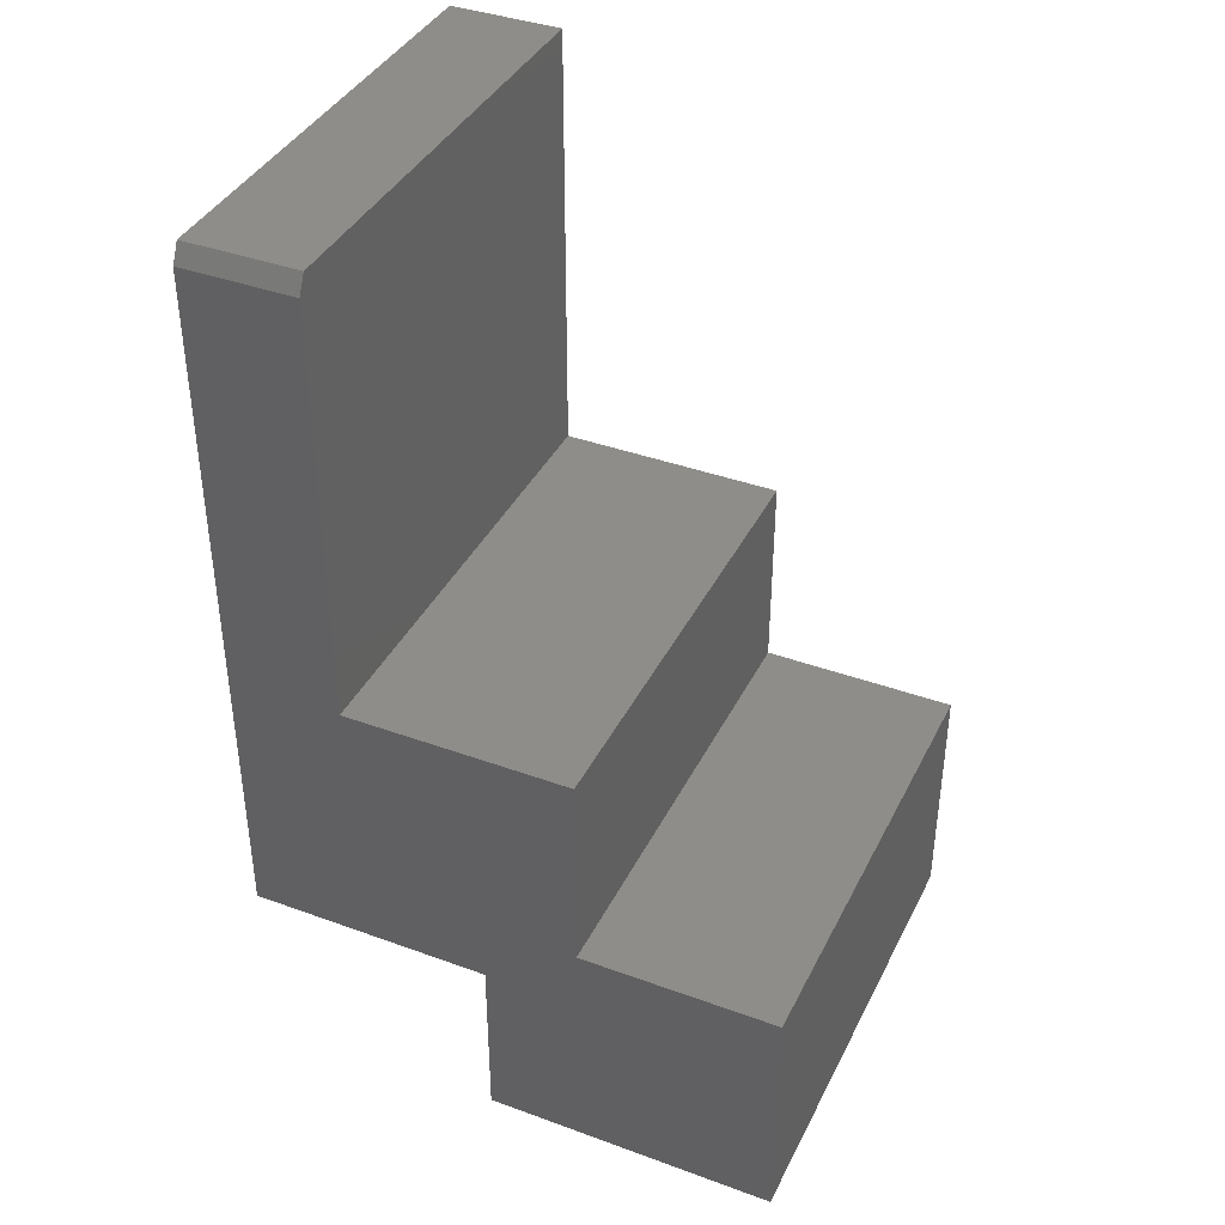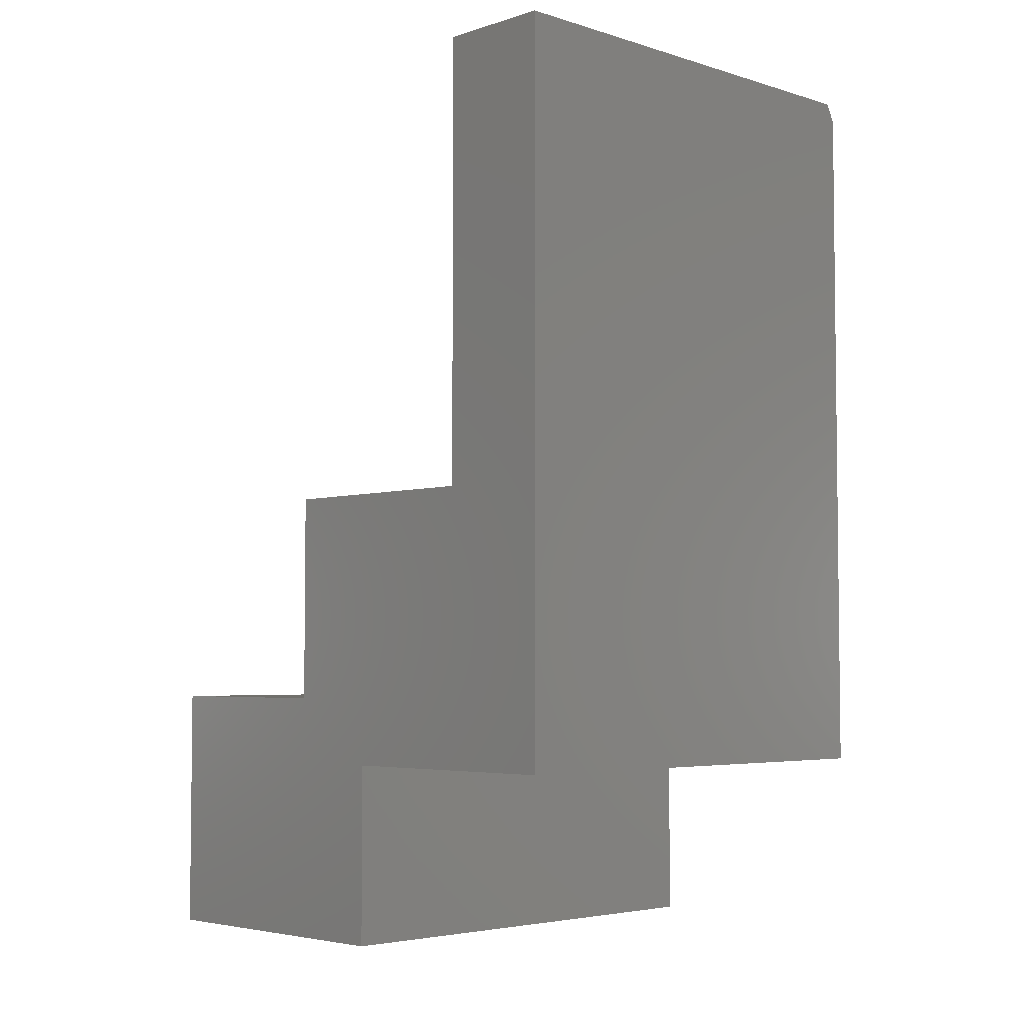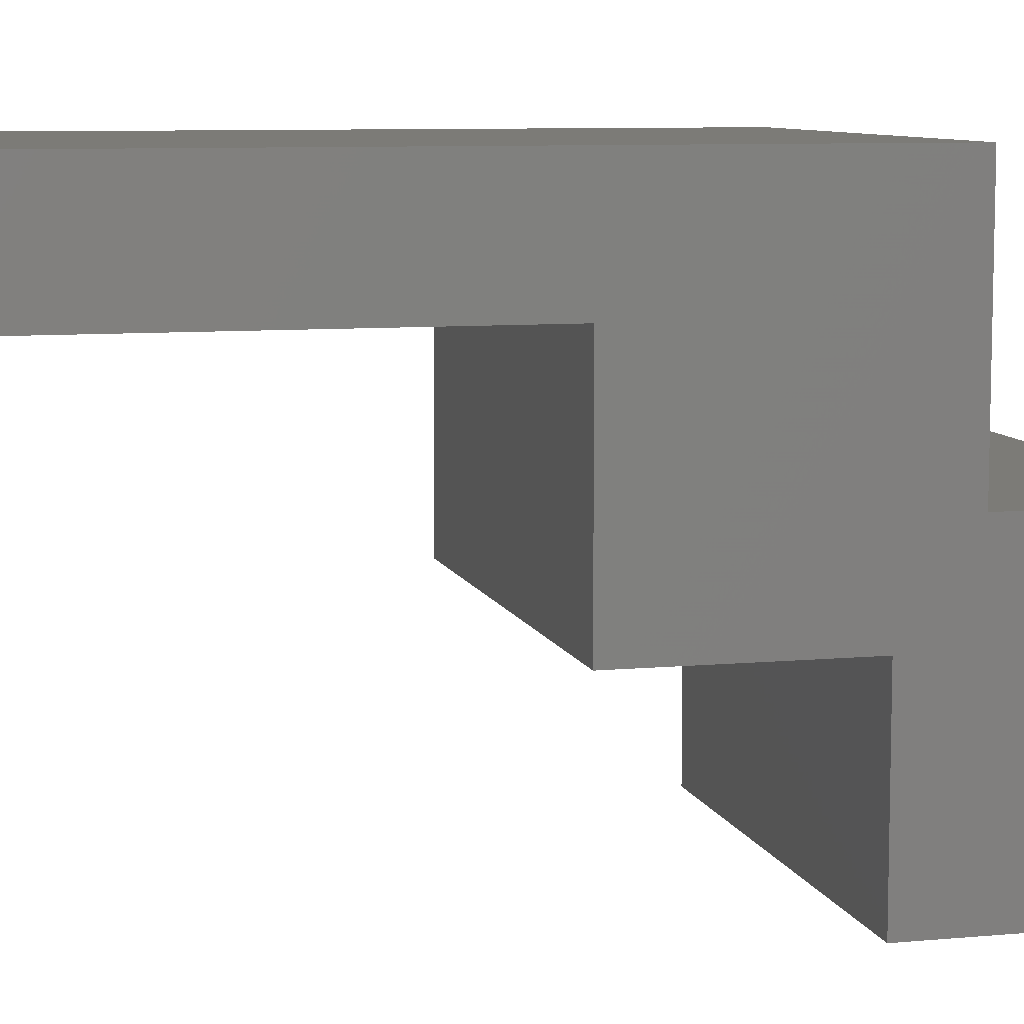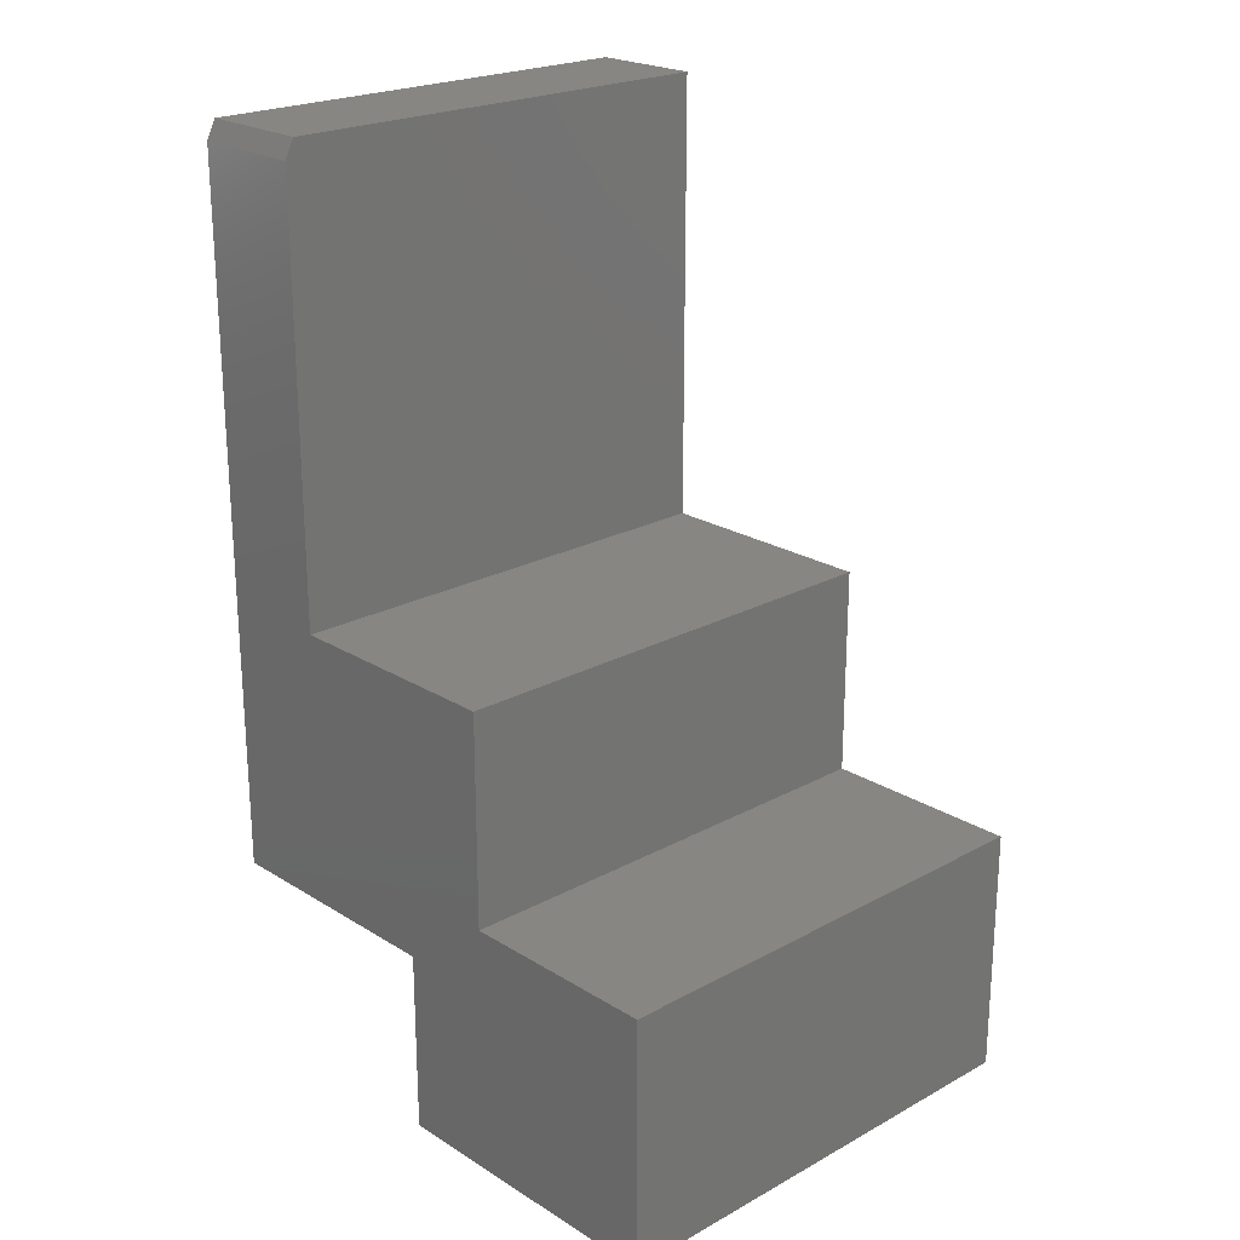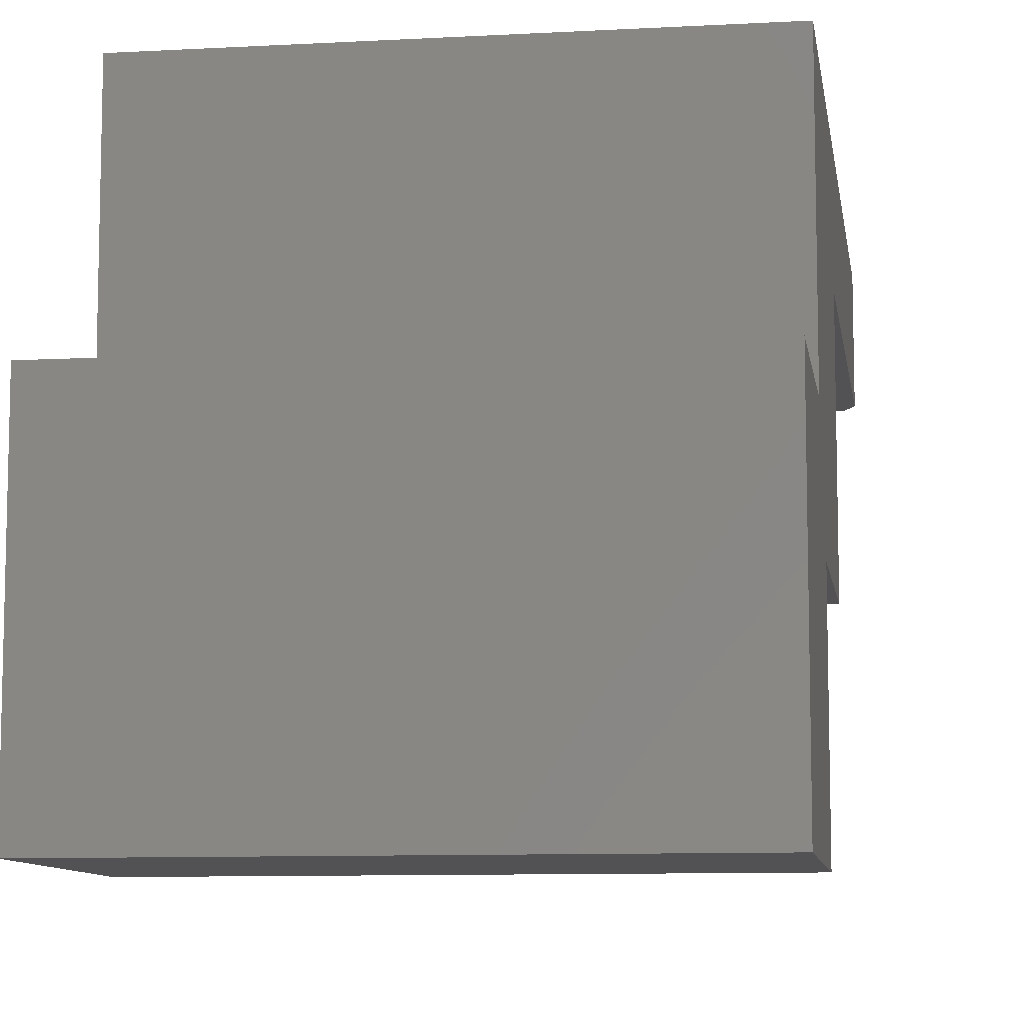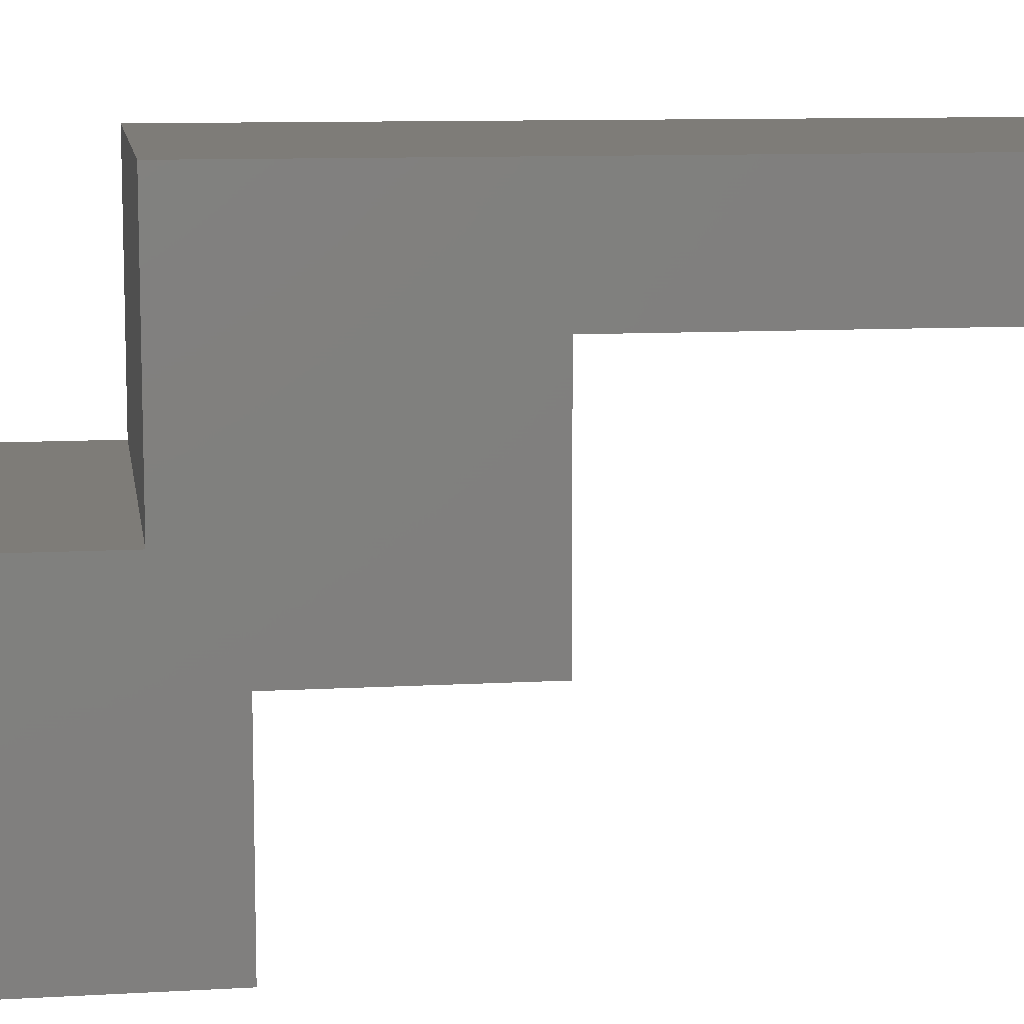
<metadata>
{"format":"stl","ext":"stl","renderer":"f3d","projection":"perspective","resolution":1024,"background":"white","views":[{"elev":39.2,"azim":-65.5,"up":"+Z"},{"elev":-4.3,"azim":135.6,"up":"+Z"},{"elev":8.4,"azim":75.8,"up":"+Y"},{"elev":22.4,"azim":-43.2,"up":"+Z"},{"elev":-9.3,"azim":-171.7,"up":"+Y"},{"elev":10.0,"azim":-98.4,"up":"+Y"}]}
</metadata>
<code>
# stl→obj: 22 verts, 40 faces
v -0.1953 0.2078 0.7344
v -0.1953 0.2078 0.15
v -0.1953 0.1131 0.7344
v -0.1953 0.1131 0.3789
v -0.1953 -0.0764 0.2053
v -0.1953 -0.0764 0.3789
v -0.1953 -0.2422 0
v -0.1953 -0.2422 0.2053
v -0.1953 0.002549 -1.499e-17
v -0.1953 0.002549 0.15
v 0.1953 0.1131 0.3789
v 0.1953 0.1131 0.75
v -0.1875 0.1131 0.75
v -0.1875 0.2078 0.75
v 0.1953 0.2078 0.75
v 0.1953 0.2078 0.15
v 0.1953 -0.0764 0.2053
v 0.1953 -0.0764 0.3789
v 0.1953 -0.2422 0
v 0.1953 0.002549 -1.499e-17
v 0.1953 -0.2422 0.2053
v 0.1953 0.002549 0.15
f 1 2 3
f 3 2 4
f 2 5 4
f 4 5 6
f 7 8 9
f 9 8 10
f 8 5 10
f 10 5 2
f 11 12 4
f 4 12 13
f 4 13 3
f 14 13 15
f 15 13 12
f 16 2 15
f 15 2 1
f 15 1 14
f 14 1 13
f 13 1 3
f 15 12 16
f 16 12 11
f 16 11 17
f 17 11 18
f 19 20 21
f 21 20 22
f 21 22 17
f 17 22 16
f 8 7 21
f 21 7 19
f 5 8 17
f 17 8 21
f 6 5 18
f 18 5 17
f 4 6 11
f 11 6 18
f 10 2 22
f 22 2 16
f 9 10 20
f 20 10 22
f 7 9 19
f 19 9 20

</code>
